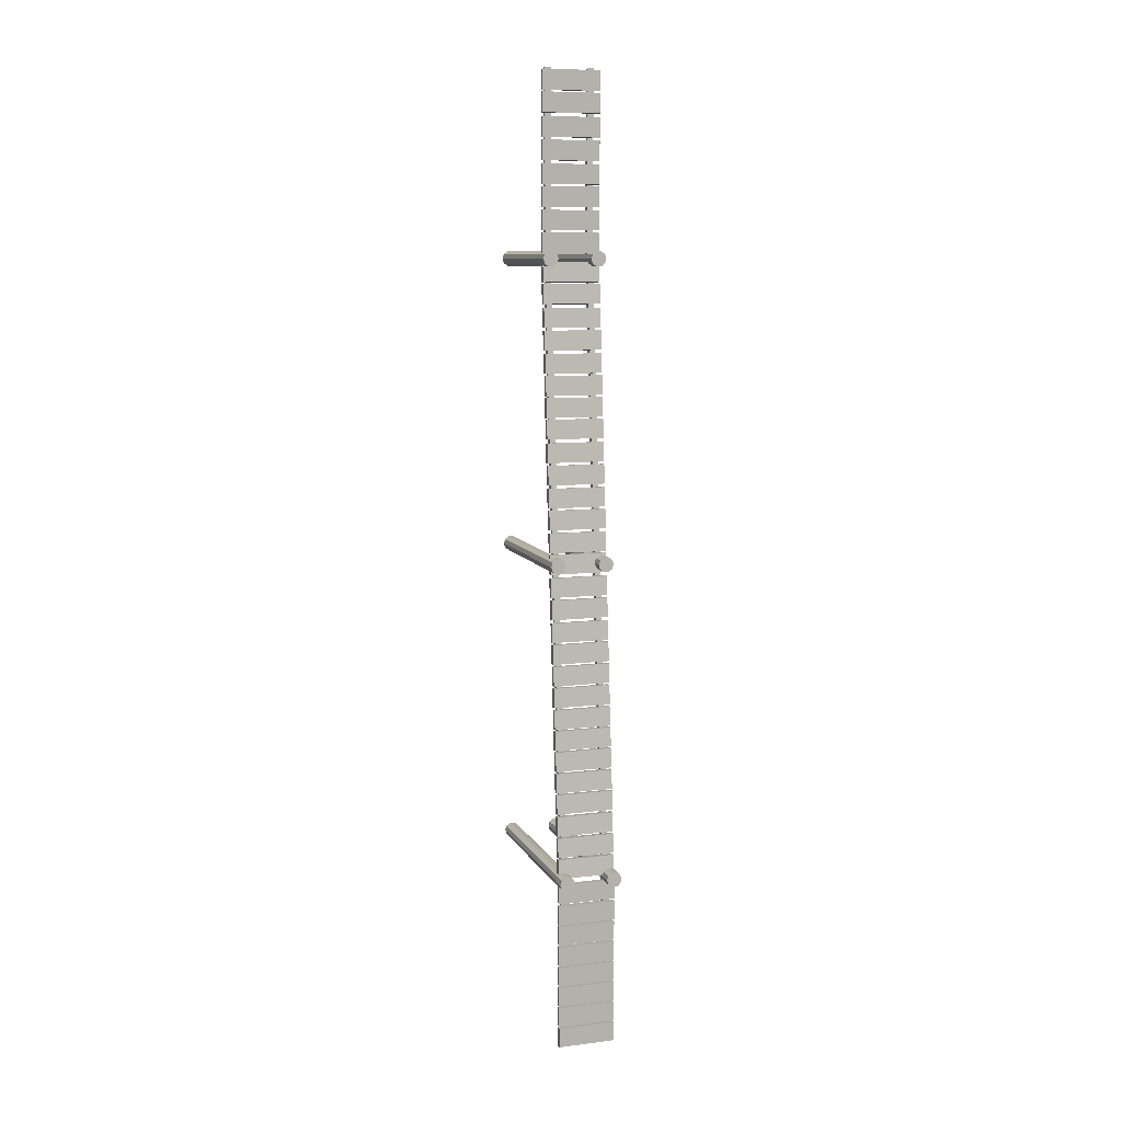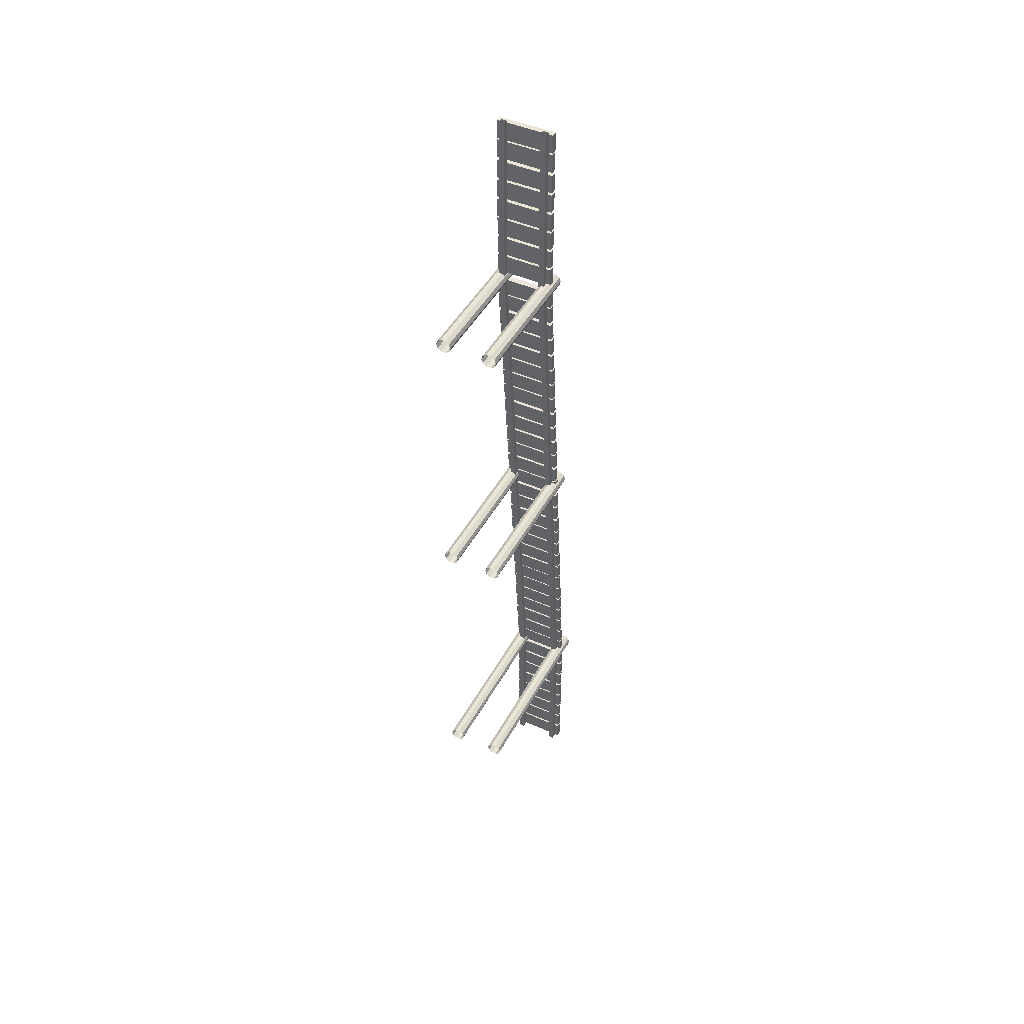
<metadata>
{"format":"obj","ext":"obj","renderer":"f3d","projection":"perspective","resolution":1024,"background":"white","views":[{"elev":9.2,"azim":162.0,"up":"+Z"},{"elev":45.6,"azim":27.0,"up":"+Z"}]}
</metadata>
<code>
g default
v -126.2 71.8 2500
v -96.22 71.8 2500
v -126.2 101.8 2500
v -96.22 101.8 2500
v -126.2 366.4 -2500
v -96.22 366.4 -2500
v -126.2 336.4 -2500
v -96.22 336.4 -2500
v -126.2 101.6 1564
v -96.22 101.6 1564
v -96.22 71.8 1561
v -126.2 71.8 1561
v -126.2 336.3 -1568
v -96.22 336.3 -1568
v -96.22 366.3 -1568
v -126.2 366.3 -1568
v -150.8 368.3 -2395
v 149.2 368.3 -2395
v -150.8 398.3 -2395
v 149.2 398.3 -2395
v -150.8 398.3 -2495
v 149.2 398.3 -2495
v -150.8 368.3 -2495
v 149.2 368.3 -2495
v -150.8 368.3 -2283
v 149.2 368.3 -2283
v -150.8 398.3 -2283
v 149.2 398.3 -2283
v -150.8 398.3 -2383
v 149.2 398.3 -2383
v -150.8 368.3 -2383
v 149.2 368.3 -2383
v -150.8 368.3 -2172
v 149.2 368.3 -2172
v -150.8 398.3 -2172
v 149.2 398.3 -2172
v -150.8 398.3 -2272
v 149.2 398.3 -2272
v -150.8 368.3 -2272
v 149.2 368.3 -2272
v -150.8 368.3 -2062
v 149.2 368.3 -2062
v -150.8 398.3 -2062
v 149.2 398.3 -2062
v -150.8 398.3 -2162
v 149.2 398.3 -2162
v -150.8 368.3 -2162
v 149.2 368.3 -2162
v -150.8 368.3 -1953
v 149.2 368.3 -1953
v -150.8 398.3 -1953
v 149.2 398.3 -1953
v -150.8 398.3 -2053
v 149.2 398.3 -2053
v -150.8 368.3 -2053
v 149.2 368.3 -2053
v -150.8 368.3 -1840
v 149.2 368.3 -1840
v -150.8 398.3 -1840
v 149.2 398.3 -1840
v -150.8 398.3 -1940
v 149.2 398.3 -1940
v -150.8 368.3 -1940
v 149.2 368.3 -1940
v -150.8 368.3 -1731
v 149.2 368.3 -1731
v -150.8 398.3 -1731
v 149.2 398.3 -1731
v -150.8 398.3 -1831
v 149.2 398.3 -1831
v -150.8 368.3 -1831
v 149.2 368.3 -1831
v -150.8 368.3 -1617
v 149.2 368.3 -1617
v -150.8 398.3 -1617
v 149.2 398.3 -1617
v -150.8 398.3 -1717
v 149.2 398.3 -1717
v -150.8 368.3 -1717
v 149.2 368.3 -1717
v -150.8 102.2 2489
v 149.2 102.2 2489
v -150.8 132.2 2489
v 149.2 132.2 2489
v -150.8 132.2 2389
v 149.2 132.2 2389
v -150.8 102.2 2389
v 149.2 102.2 2389
v -150.8 102.2 2380
v 149.2 102.2 2380
v -150.8 132.2 2380
v 149.2 132.2 2380
v -150.8 132.2 2280
v 149.2 132.2 2280
v -150.8 102.2 2280
v 149.2 102.2 2280
v -150.8 102.2 2262
v 149.2 102.2 2262
v -150.8 132.2 2262
v 149.2 132.2 2262
v -150.8 132.2 2162
v 149.2 132.2 2162
v -150.8 102.2 2162
v 149.2 102.2 2162
v -150.8 102.2 2148
v 149.2 102.2 2148
v -150.8 132.2 2148
v 149.2 132.2 2148
v -150.8 132.2 2048
v 149.2 132.2 2048
v -150.8 102.2 2048
v 149.2 102.2 2048
v -150.8 102.2 2032
v 149.2 102.2 2032
v -150.8 132.2 2032
v 149.2 132.2 2032
v -150.8 132.2 1932
v 149.2 132.2 1932
v -150.8 102.2 1932
v 149.2 102.2 1932
v -150.8 102.2 1921
v 149.2 102.2 1921
v -150.8 132.2 1921
v 149.2 132.2 1921
v -150.8 132.2 1821
v 149.2 132.2 1821
v -150.8 102.2 1821
v 149.2 102.2 1821
v -150.8 102.2 1806
v 149.2 102.2 1806
v -150.8 132.2 1806
v 149.2 132.2 1806
v -150.8 132.2 1706
v 149.2 132.2 1706
v -150.8 102.2 1706
v 149.2 102.2 1706
v -150.8 102.2 1693
v 149.2 102.2 1693
v -150.8 132.2 1693
v 149.2 132.2 1693
v -150.8 132.2 1593
v 149.2 132.2 1593
v -150.8 102.2 1593
v 149.2 102.2 1593
v -150.8 149.2 979
v 149.2 149.2 979
v -150.8 179.2 981.3
v 149.2 179.2 981.3
v -150.8 186.6 881.5
v 149.2 186.6 881.5
v -150.8 156.7 879.3
v 149.2 156.7 879.3
v -150.8 139.6 1090
v 149.2 139.6 1090
v -150.8 169.5 1092
v 149.2 169.5 1092
v -150.8 177 992.3
v 149.2 177 992.3
v -150.8 147 990
v 149.2 147 990
v -150.8 129.6 1206
v 149.2 129.6 1206
v -150.8 159.5 1208
v 149.2 159.5 1208
v -150.8 167 1108
v 149.2 167 1108
v -150.8 137.1 1106
v 149.2 137.1 1106
v -150.8 119.2 1319
v 149.2 119.2 1319
v -150.8 149.1 1321
v 149.2 149.1 1321
v -150.8 156.6 1222
v 149.2 156.6 1222
v -150.8 126.7 1219
v 149.2 126.7 1219
v -150.8 110.2 1437
v 149.2 110.2 1437
v -150.8 140.1 1439
v 149.2 140.1 1439
v -150.8 147.6 1340
v 149.2 147.6 1340
v -150.8 117.7 1337
v 149.2 117.7 1337
v -150.8 101.3 1546
v 149.2 101.3 1546
v -150.8 131.2 1548
v 149.2 131.2 1548
v -150.8 138.7 1449
v 149.2 138.7 1449
v -150.8 108.8 1446
v 149.2 108.8 1446
v -150.8 157.6 869
v 149.2 157.6 869
v -150.8 187.5 871.3
v 149.2 187.5 871.3
v -150.8 195 771.6
v 149.2 195 771.6
v -150.8 165.1 769.3
v 149.2 165.1 769.3
v -150.8 166.5 760.2
v 149.2 166.5 760.2
v -150.8 196.4 762.4
v 149.2 196.4 762.4
v -150.8 203.9 662.7
v 149.2 203.9 662.7
v -150.8 174 660.5
v 149.2 174 660.5
v -150.8 175.5 642.1
v 149.2 175.5 642.1
v -150.8 205.4 644.3
v 149.2 205.4 644.3
v -150.8 212.9 544.6
v 149.2 212.9 544.6
v -150.8 183 542.4
v 149.2 183 542.4
v -150.8 185.9 528.9
v 149.2 185.9 528.9
v -150.8 215.9 531.1
v 149.2 215.9 531.1
v -150.8 223.3 431.4
v 149.2 223.3 431.4
v -150.8 193.4 429.1
v 149.2 193.4 429.1
v -150.8 195.9 412.8
v 149.2 195.9 412.8
v -150.8 225.8 415
v 149.2 225.8 415
v -150.8 233.3 315.3
v 149.2 233.3 315.3
v -150.8 203.4 313.1
v 149.2 203.4 313.1
v -150.8 205.6 302.1
v 149.2 205.6 302.1
v -150.8 235.5 304.3
v 149.2 235.5 304.3
v -150.8 243 204.6
v 149.2 243 204.6
v -150.8 213 202.3
v 149.2 213 202.3
v -150.8 214.8 187.1
v 149.2 214.8 187.1
v -150.8 244.8 189.3
v 149.2 244.8 189.3
v -150.8 252.2 89.59
v 149.2 252.2 89.59
v -150.8 222.3 87.35
v 149.2 222.3 87.35
v -150.8 223.7 78.22
v 149.2 223.7 78.22
v -150.8 253.6 80.46
v 149.2 253.6 80.46
v -150.8 261.1 -19.26
v 149.2 261.1 -19.26
v -150.8 231.2 -21.5
v 149.2 231.2 -21.5
v -150.8 232.7 -39.9
v 149.2 232.7 -39.9
v -150.8 262.6 -37.66
v 149.2 262.6 -37.66
v -150.8 270.1 -137.4
v 149.2 270.1 -137.4
v -150.8 240.2 -139.6
v 149.2 240.2 -139.6
v -150.8 243.1 -153.1
v 149.2 243.1 -153.1
v -150.8 273.1 -150.9
v 149.2 273.1 -150.9
v -150.8 280.5 -250.6
v 149.2 280.5 -250.6
v -150.8 250.6 -252.8
v 149.2 250.6 -252.8
v -150.8 253.1 -269.2
v 149.2 253.1 -269.2
v -150.8 283 -266.9
v 149.2 283 -266.9
v -150.8 290.5 -366.7
v 149.2 290.5 -366.7
v -150.8 260.6 -368.9
v 149.2 260.6 -368.9
v -150.8 262.8 -379.9
v 149.2 262.8 -379.9
v -150.8 292.7 -377.7
v 149.2 292.7 -377.7
v -150.8 300.2 -477.4
v 149.2 300.2 -477.4
v -150.8 270.3 -479.6
v 149.2 270.3 -479.6
v -150.8 272.6 -491.7
v 149.2 272.6 -491.7
v -150.8 302.5 -489.5
v 149.2 302.5 -489.5
v -150.8 310 -589.2
v 149.2 310 -589.2
v -150.8 280.1 -591.4
v 149.2 280.1 -591.4
v -150.8 281.6 -602.3
v 149.2 281.6 -602.3
v -150.8 311.5 -600.1
v 149.2 311.5 -600.1
v -150.8 319 -699.8
v 149.2 319 -699.8
v -150.8 289.1 -702
v 149.2 289.1 -702
v -150.8 290.2 -714.6
v 149.2 290.2 -714.6
v -150.8 320.1 -712.3
v 149.2 320.1 -712.3
v -150.8 327.6 -812
v 149.2 327.6 -812
v -150.8 297.6 -814.3
v 149.2 297.6 -814.3
v -150.8 300.2 -822.5
v 149.2 300.2 -822.5
v -150.8 330.1 -820.3
v 149.2 330.1 -820.3
v -150.8 337.6 -920
v 149.2 337.6 -920
v -150.8 307.7 -922.2
v 149.2 307.7 -922.2
v -150.8 309.6 -931
v 149.2 309.6 -931
v -150.8 339.5 -928.8
v 149.2 339.5 -928.8
v -150.8 347 -1029
v 149.2 347 -1029
v -150.8 317.1 -1031
v 149.2 317.1 -1031
v -150.8 319.3 -1042
v 149.2 319.3 -1042
v -150.8 349.2 -1040
v 149.2 349.2 -1040
v -150.8 356.7 -1140
v 149.2 356.7 -1140
v -150.8 326.8 -1142
v 149.2 326.8 -1142
v -150.8 327.6 -1152
v 149.2 327.6 -1152
v -150.8 357.5 -1149
v 149.2 357.5 -1149
v -150.8 365 -1249
v 149.2 365 -1249
v -150.8 335 -1251
v 149.2 335 -1251
v -150.8 336.8 -1265
v 149.2 336.8 -1265
v -150.8 366.7 -1263
v 149.2 366.7 -1263
v -150.8 374.2 -1363
v 149.2 374.2 -1363
v -150.8 344.3 -1365
v 149.2 344.3 -1365
v -150.8 345.4 -1378
v 149.2 345.4 -1378
v -150.8 375.3 -1375
v 149.2 375.3 -1375
v -150.8 382.8 -1475
v 149.2 382.8 -1475
v -150.8 352.8 -1477
v 149.2 352.8 -1477
v -150.8 355.5 -1487
v 149.2 355.5 -1487
v -150.8 385.4 -1485
v 149.2 385.4 -1485
v -150.8 392.9 -1585
v 149.2 392.9 -1585
v -150.8 363 -1587
v 149.2 363 -1587
v 97.18 71.8 2500
v 127.2 71.8 2500
v 97.18 101.8 2500
v 127.2 101.8 2500
v 97.18 366.4 -2500
v 127.2 366.4 -2500
v 97.18 336.4 -2500
v 127.2 336.4 -2500
v 97.18 101.6 1564
v 127.2 101.6 1564
v 127.2 71.8 1561
v 97.18 71.8 1561
v 97.18 336.3 -1568
v 127.2 336.3 -1568
v 127.2 366.3 -1568
v 97.18 366.3 -1568
v -94.06 -533 1541
v -114.1 -533 1526
v -138.8 -533 1526
v -158.8 -533 1541
v -166.4 -533 1564
v -158.8 -533 1588
v -138.8 -533 1602
v -114.1 -533 1602
v -94.06 -533 1588
v -86.42 -533 1564
v -94.06 193.6 1541
v -114.1 193.6 1526
v -138.8 193.6 1526
v -158.8 193.6 1541
v -166.4 193.6 1564
v -158.8 193.6 1588
v -138.8 193.6 1602
v -114.1 193.6 1602
v -94.06 193.6 1588
v -86.42 193.6 1564
v -126.4 193.6 1564
v 158.8 -533 1541
v 138.8 -533 1526
v 114.1 -533 1526
v 94.06 -533 1541
v 86.42 -533 1564
v 94.06 -533 1588
v 114.1 -533 1602
v 138.8 -533 1602
v 158.8 -533 1588
v 166.4 -533 1564
v 158.8 193.6 1541
v 138.8 193.6 1526
v 114.1 193.6 1526
v 94.06 193.6 1541
v 86.42 193.6 1564
v 94.06 193.6 1588
v 114.1 193.6 1602
v 138.8 193.6 1602
v 158.8 193.6 1588
v 166.4 193.6 1564
v 126.4 193.6 1564
v -94.06 -530 5.577
v -114.1 -530 -8.953
v -138.8 -530 -8.953
v -158.8 -530 5.577
v -166.4 -530 29.09
v -158.8 -530 52.6
v -138.8 -530 67.13
v -114.1 -530 67.13
v -94.06 -530 52.6
v -86.42 -530 29.09
v -94.06 323.9 5.577
v -114.1 323.9 -8.953
v -138.8 323.9 -8.953
v -158.8 323.9 5.577
v -166.4 323.9 29.09
v -158.8 323.9 52.6
v -138.8 323.9 67.13
v -114.1 323.9 67.13
v -94.06 323.9 52.6
v -86.42 323.9 29.09
v -126.4 323.9 29.09
v 158.8 -530 5.577
v 138.8 -530 -8.953
v 114.1 -530 -8.953
v 94.06 -530 5.577
v 86.42 -530 29.09
v 94.06 -530 52.6
v 114.1 -530 67.13
v 138.8 -530 67.13
v 158.8 -530 52.6
v 166.4 -530 29.09
v 158.8 323.9 5.577
v 138.8 323.9 -8.953
v 114.1 323.9 -8.953
v 94.06 323.9 5.577
v 86.42 323.9 29.09
v 94.06 323.9 52.6
v 114.1 323.9 67.13
v 138.8 323.9 67.13
v 158.8 323.9 52.6
v 166.4 323.9 29.09
v 126.4 323.9 29.09
v -94.06 -529.4 -1616
v -114.1 -529.4 -1631
v -138.8 -529.4 -1631
v -158.8 -529.4 -1616
v -166.4 -529.4 -1593
v -158.8 -529.4 -1569
v -138.8 -529.4 -1555
v -114.1 -529.4 -1555
v -94.06 -529.4 -1569
v -86.42 -529.4 -1593
v -94.06 466.6 -1616
v -114.1 466.6 -1631
v -138.8 466.6 -1631
v -158.8 466.6 -1616
v -166.4 466.6 -1593
v -158.8 466.6 -1569
v -138.8 466.6 -1555
v -114.1 466.6 -1555
v -94.06 466.6 -1569
v -86.42 466.6 -1593
v -126.4 466.6 -1593
v 158.8 -529.4 -1616
v 138.8 -529.4 -1631
v 114.1 -529.4 -1631
v 94.06 -529.4 -1616
v 86.42 -529.4 -1593
v 94.06 -529.4 -1569
v 114.1 -529.4 -1555
v 138.8 -529.4 -1555
v 158.8 -529.4 -1569
v 166.4 -529.4 -1593
v 158.8 466.6 -1616
v 138.8 466.6 -1631
v 114.1 466.6 -1631
v 94.06 466.6 -1616
v 86.42 466.6 -1593
v 94.06 466.6 -1569
v 114.1 466.6 -1555
v 138.8 466.6 -1555
v 158.8 466.6 -1569
v 166.4 466.6 -1593
v 126.4 466.6 -1593
g pCube1135
f 9 10 15 16
f 13 14 11 12
f 10 11 14 15
f 16 13 12 9
f 3 4 10 9
f 2 11 10 4
f 12 11 2 1
f 9 12 1 3
f 7 8 14 13
f 15 14 8 6
f 16 15 6 5
f 7 13 16 5
f 17 18 20 19
f 19 20 22 21
f 21 22 24 23
f 23 24 18 17
f 18 24 22 20
f 23 17 19 21
f 25 26 28 27
f 27 28 30 29
f 29 30 32 31
f 31 32 26 25
f 26 32 30 28
f 31 25 27 29
f 33 34 36 35
f 35 36 38 37
f 37 38 40 39
f 39 40 34 33
f 34 40 38 36
f 39 33 35 37
f 41 42 44 43
f 43 44 46 45
f 45 46 48 47
f 47 48 42 41
f 42 48 46 44
f 47 41 43 45
f 49 50 52 51
f 51 52 54 53
f 53 54 56 55
f 55 56 50 49
f 50 56 54 52
f 55 49 51 53
f 57 58 60 59
f 59 60 62 61
f 61 62 64 63
f 63 64 58 57
f 58 64 62 60
f 63 57 59 61
f 65 66 68 67
f 67 68 70 69
f 69 70 72 71
f 71 72 66 65
f 66 72 70 68
f 71 65 67 69
f 73 74 76 75
f 75 76 78 77
f 77 78 80 79
f 79 80 74 73
f 74 80 78 76
f 79 73 75 77
f 81 82 84 83
f 83 84 86 85
f 85 86 88 87
f 87 88 82 81
f 82 88 86 84
f 87 81 83 85
f 89 90 92 91
f 91 92 94 93
f 93 94 96 95
f 95 96 90 89
f 90 96 94 92
f 95 89 91 93
f 97 98 100 99
f 99 100 102 101
f 101 102 104 103
f 103 104 98 97
f 98 104 102 100
f 103 97 99 101
f 105 106 108 107
f 107 108 110 109
f 109 110 112 111
f 111 112 106 105
f 106 112 110 108
f 111 105 107 109
f 113 114 116 115
f 115 116 118 117
f 117 118 120 119
f 119 120 114 113
f 114 120 118 116
f 119 113 115 117
f 121 122 124 123
f 123 124 126 125
f 125 126 128 127
f 127 128 122 121
f 122 128 126 124
f 127 121 123 125
f 129 130 132 131
f 131 132 134 133
f 133 134 136 135
f 135 136 130 129
f 130 136 134 132
f 135 129 131 133
f 137 138 140 139
f 139 140 142 141
f 141 142 144 143
f 143 144 138 137
f 138 144 142 140
f 143 137 139 141
f 145 146 148 147
f 147 148 150 149
f 149 150 152 151
f 151 152 146 145
f 146 152 150 148
f 151 145 147 149
f 153 154 156 155
f 155 156 158 157
f 157 158 160 159
f 159 160 154 153
f 154 160 158 156
f 159 153 155 157
f 161 162 164 163
f 163 164 166 165
f 165 166 168 167
f 167 168 162 161
f 162 168 166 164
f 167 161 163 165
f 169 170 172 171
f 171 172 174 173
f 173 174 176 175
f 175 176 170 169
f 170 176 174 172
f 175 169 171 173
f 177 178 180 179
f 179 180 182 181
f 181 182 184 183
f 183 184 178 177
f 178 184 182 180
f 183 177 179 181
f 185 186 188 187
f 187 188 190 189
f 189 190 192 191
f 191 192 186 185
f 186 192 190 188
f 191 185 187 189
f 193 194 196 195
f 195 196 198 197
f 197 198 200 199
f 199 200 194 193
f 194 200 198 196
f 199 193 195 197
f 201 202 204 203
f 203 204 206 205
f 205 206 208 207
f 207 208 202 201
f 202 208 206 204
f 207 201 203 205
f 209 210 212 211
f 211 212 214 213
f 213 214 216 215
f 215 216 210 209
f 210 216 214 212
f 215 209 211 213
f 217 218 220 219
f 219 220 222 221
f 221 222 224 223
f 223 224 218 217
f 218 224 222 220
f 223 217 219 221
f 225 226 228 227
f 227 228 230 229
f 229 230 232 231
f 231 232 226 225
f 226 232 230 228
f 231 225 227 229
f 233 234 236 235
f 235 236 238 237
f 237 238 240 239
f 239 240 234 233
f 234 240 238 236
f 239 233 235 237
f 241 242 244 243
f 243 244 246 245
f 245 246 248 247
f 247 248 242 241
f 242 248 246 244
f 247 241 243 245
f 249 250 252 251
f 251 252 254 253
f 253 254 256 255
f 255 256 250 249
f 250 256 254 252
f 255 249 251 253
f 257 258 260 259
f 259 260 262 261
f 261 262 264 263
f 263 264 258 257
f 258 264 262 260
f 263 257 259 261
f 265 266 268 267
f 267 268 270 269
f 269 270 272 271
f 271 272 266 265
f 266 272 270 268
f 271 265 267 269
f 273 274 276 275
f 275 276 278 277
f 277 278 280 279
f 279 280 274 273
f 274 280 278 276
f 279 273 275 277
f 281 282 284 283
f 283 284 286 285
f 285 286 288 287
f 287 288 282 281
f 282 288 286 284
f 287 281 283 285
f 289 290 292 291
f 291 292 294 293
f 293 294 296 295
f 295 296 290 289
f 290 296 294 292
f 295 289 291 293
f 297 298 300 299
f 299 300 302 301
f 301 302 304 303
f 303 304 298 297
f 298 304 302 300
f 303 297 299 301
f 305 306 308 307
f 307 308 310 309
f 309 310 312 311
f 311 312 306 305
f 306 312 310 308
f 311 305 307 309
f 313 314 316 315
f 315 316 318 317
f 317 318 320 319
f 319 320 314 313
f 314 320 318 316
f 319 313 315 317
f 321 322 324 323
f 323 324 326 325
f 325 326 328 327
f 327 328 322 321
f 322 328 326 324
f 327 321 323 325
f 329 330 332 331
f 331 332 334 333
f 333 334 336 335
f 335 336 330 329
f 330 336 334 332
f 335 329 331 333
f 337 338 340 339
f 339 340 342 341
f 341 342 344 343
f 343 344 338 337
f 338 344 342 340
f 343 337 339 341
f 345 346 348 347
f 347 348 350 349
f 349 350 352 351
f 351 352 346 345
f 346 352 350 348
f 351 345 347 349
f 353 354 356 355
f 355 356 358 357
f 357 358 360 359
f 359 360 354 353
f 354 360 358 356
f 359 353 355 357
f 361 362 364 363
f 363 364 366 365
f 365 366 368 367
f 367 368 362 361
f 362 368 366 364
f 367 361 363 365
f 377 378 383 384
f 381 382 379 380
f 378 379 382 383
f 384 381 380 377
f 371 372 378 377
f 370 379 378 372
f 380 379 370 369
f 377 380 369 371
f 375 376 382 381
f 383 382 376 374
f 384 383 374 373
f 375 381 384 373
f 385 386 396 395
f 386 387 397 396
f 387 388 398 397
f 388 389 399 398
f 389 390 400 399
f 390 391 401 400
f 391 392 402 401
f 392 393 403 402
f 393 394 404 403
f 394 385 395 404
f 395 396 405
f 396 397 405
f 397 398 405
f 398 399 405
f 399 400 405
f 400 401 405
f 401 402 405
f 402 403 405
f 403 404 405
f 404 395 405
f 406 407 417 416
f 407 408 418 417
f 408 409 419 418
f 409 410 420 419
f 410 411 421 420
f 411 412 422 421
f 412 413 423 422
f 413 414 424 423
f 414 415 425 424
f 415 406 416 425
f 416 417 426
f 417 418 426
f 418 419 426
f 419 420 426
f 420 421 426
f 421 422 426
f 422 423 426
f 423 424 426
f 424 425 426
f 425 416 426
f 427 428 438 437
f 428 429 439 438
f 429 430 440 439
f 430 431 441 440
f 431 432 442 441
f 432 433 443 442
f 433 434 444 443
f 434 435 445 444
f 435 436 446 445
f 436 427 437 446
f 437 438 447
f 438 439 447
f 439 440 447
f 440 441 447
f 441 442 447
f 442 443 447
f 443 444 447
f 444 445 447
f 445 446 447
f 446 437 447
f 448 449 459 458
f 449 450 460 459
f 450 451 461 460
f 451 452 462 461
f 452 453 463 462
f 453 454 464 463
f 454 455 465 464
f 455 456 466 465
f 456 457 467 466
f 457 448 458 467
f 458 459 468
f 459 460 468
f 460 461 468
f 461 462 468
f 462 463 468
f 463 464 468
f 464 465 468
f 465 466 468
f 466 467 468
f 467 458 468
f 469 470 480 479
f 470 471 481 480
f 471 472 482 481
f 472 473 483 482
f 473 474 484 483
f 474 475 485 484
f 475 476 486 485
f 476 477 487 486
f 477 478 488 487
f 478 469 479 488
f 479 480 489
f 480 481 489
f 481 482 489
f 482 483 489
f 483 484 489
f 484 485 489
f 485 486 489
f 486 487 489
f 487 488 489
f 488 479 489
f 490 491 501 500
f 491 492 502 501
f 492 493 503 502
f 493 494 504 503
f 494 495 505 504
f 495 496 506 505
f 496 497 507 506
f 497 498 508 507
f 498 499 509 508
f 499 490 500 509
f 500 501 510
f 501 502 510
f 502 503 510
f 503 504 510
f 504 505 510
f 505 506 510
f 506 507 510
f 507 508 510
f 508 509 510
f 509 500 510

</code>
